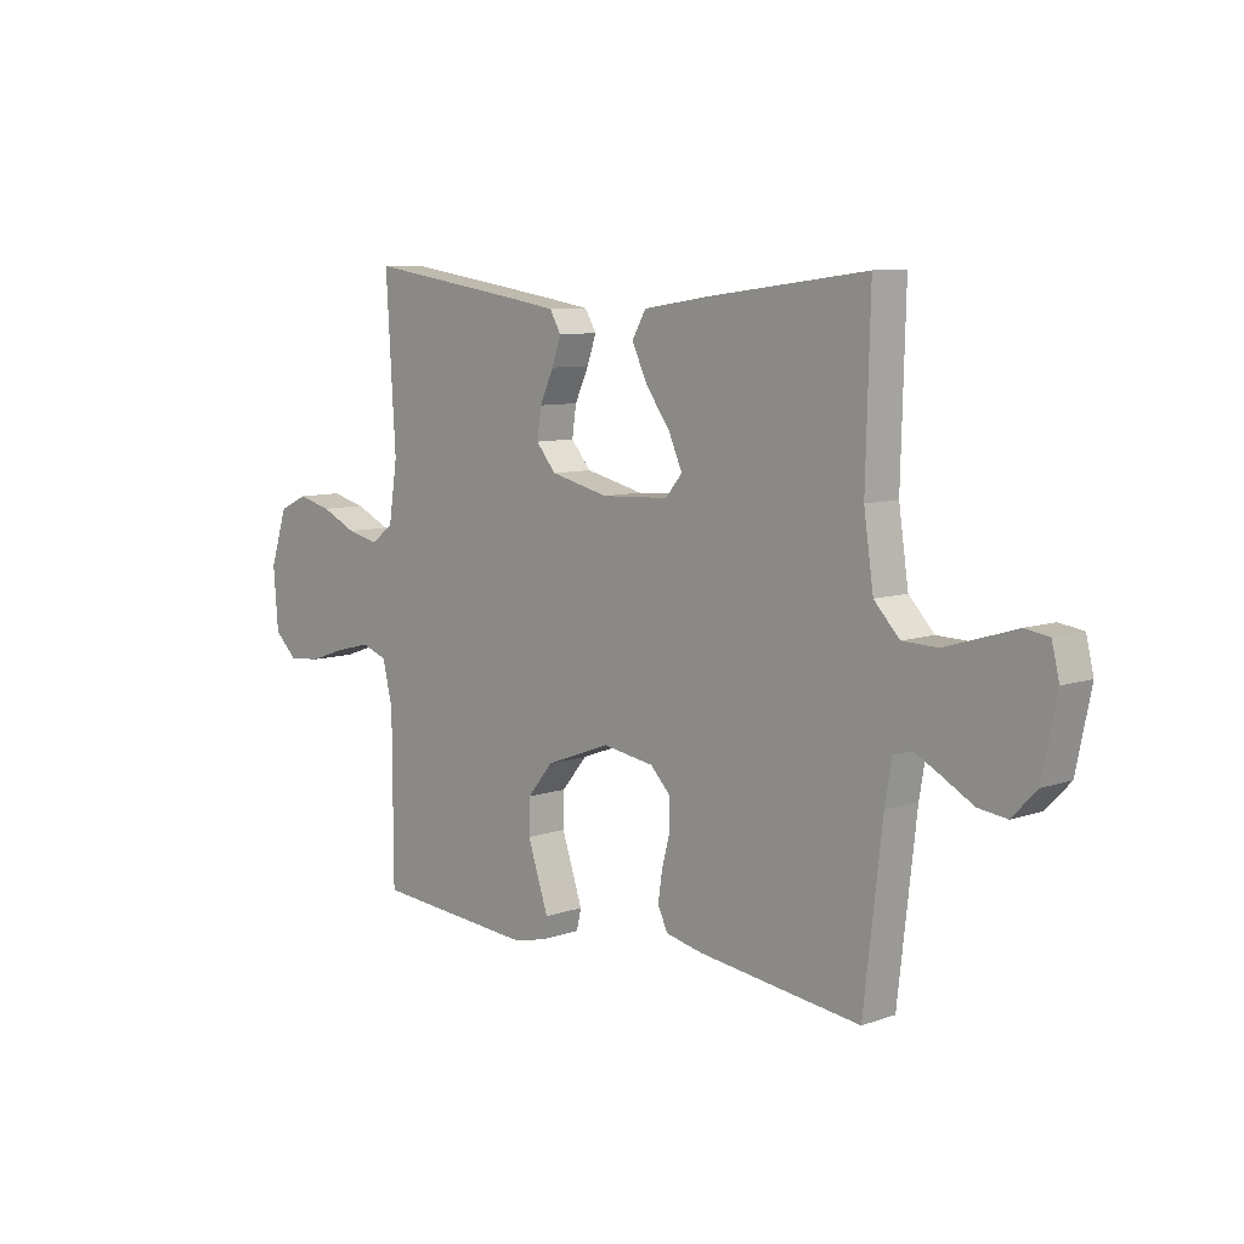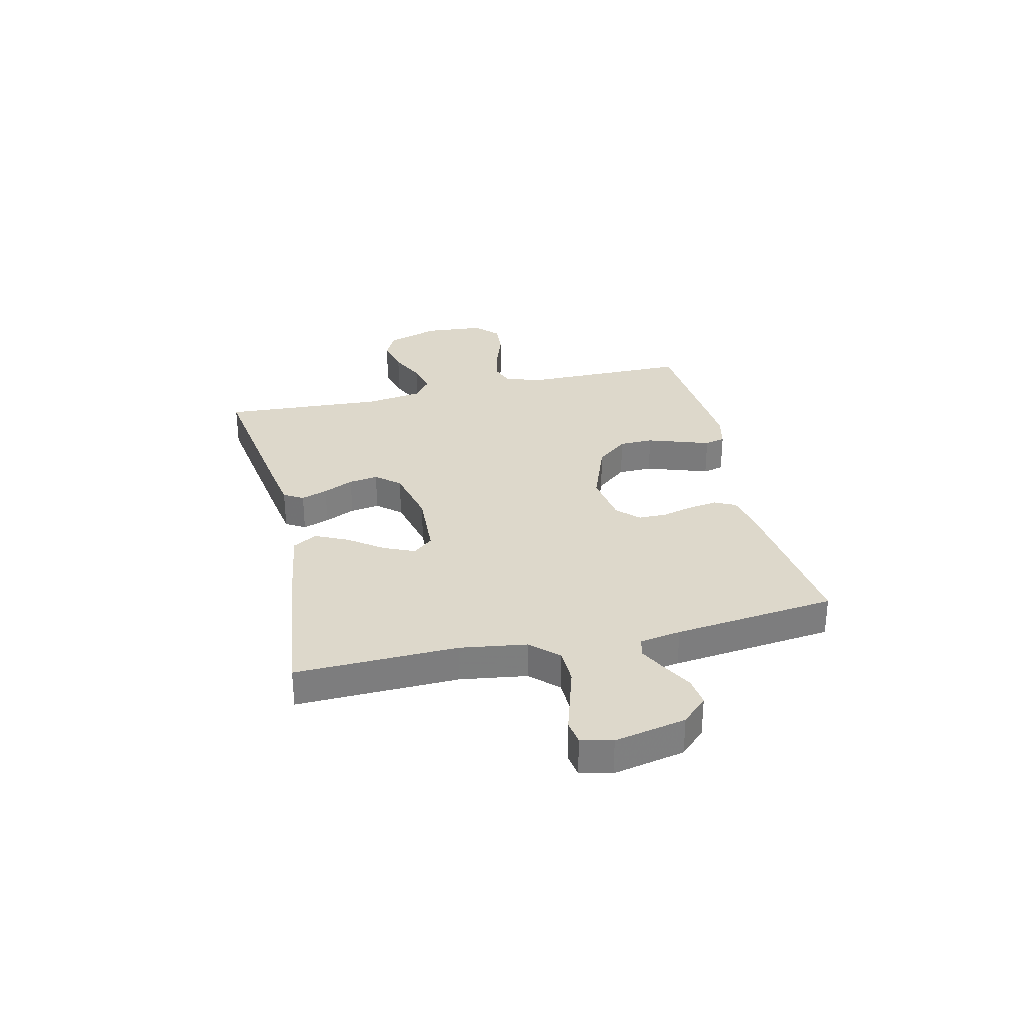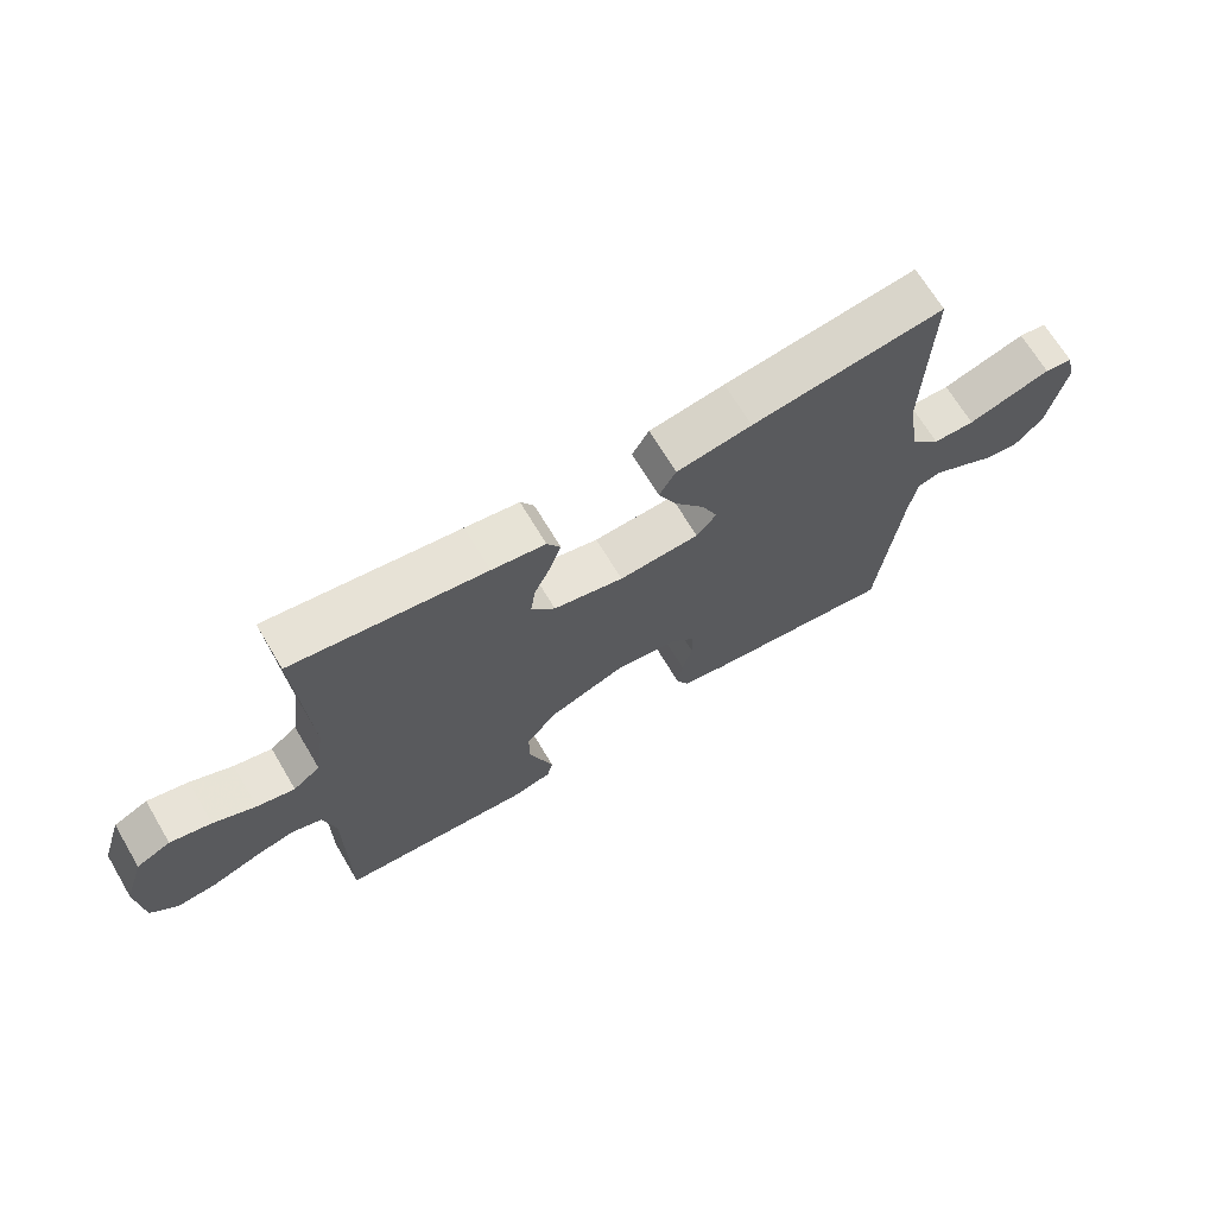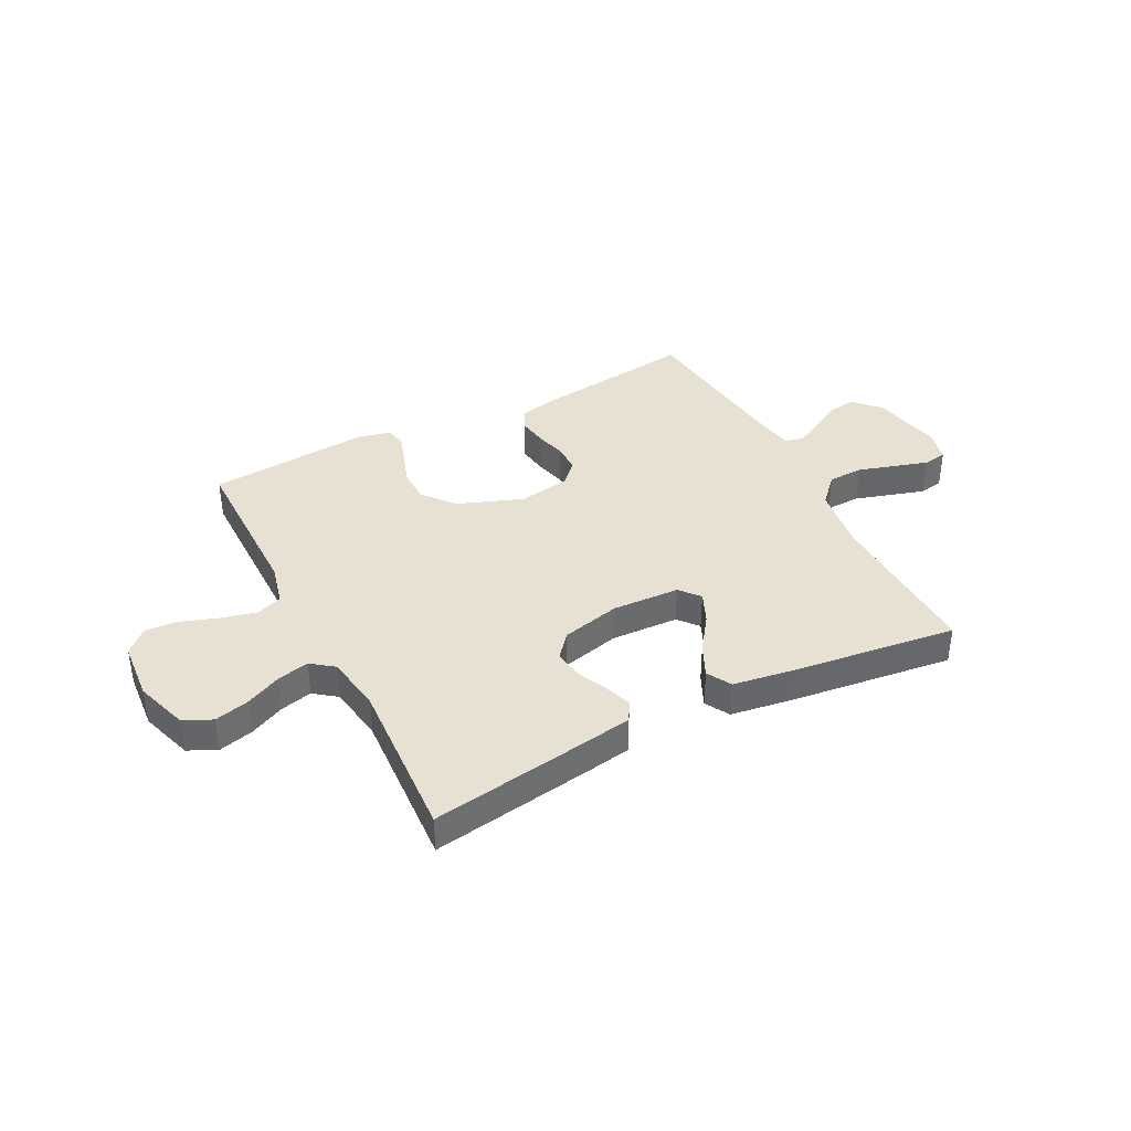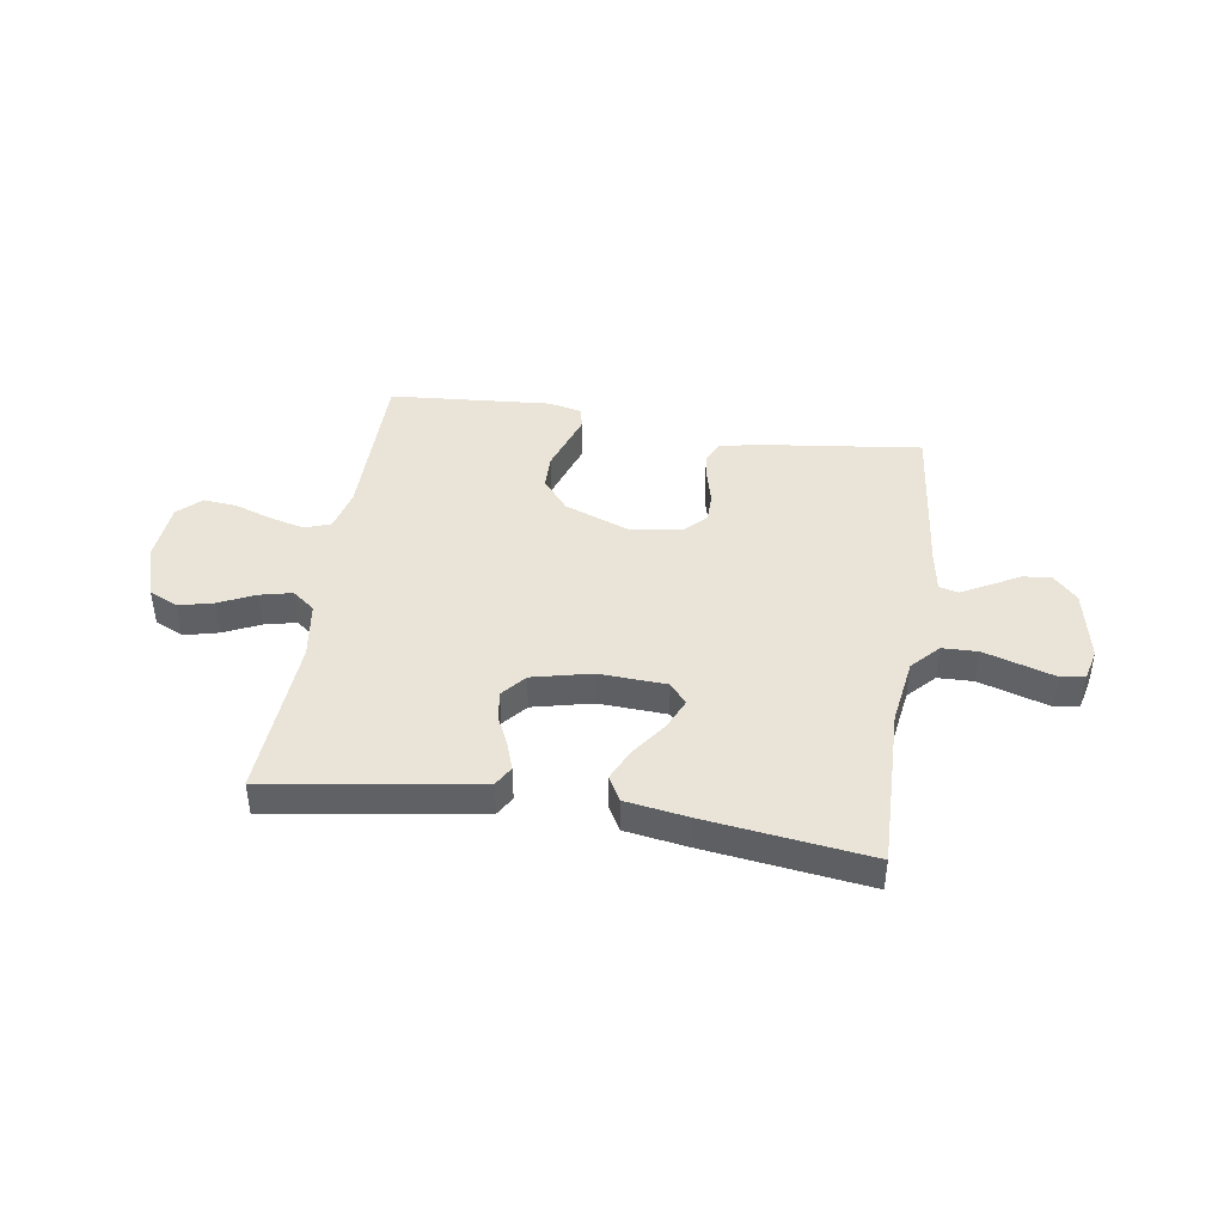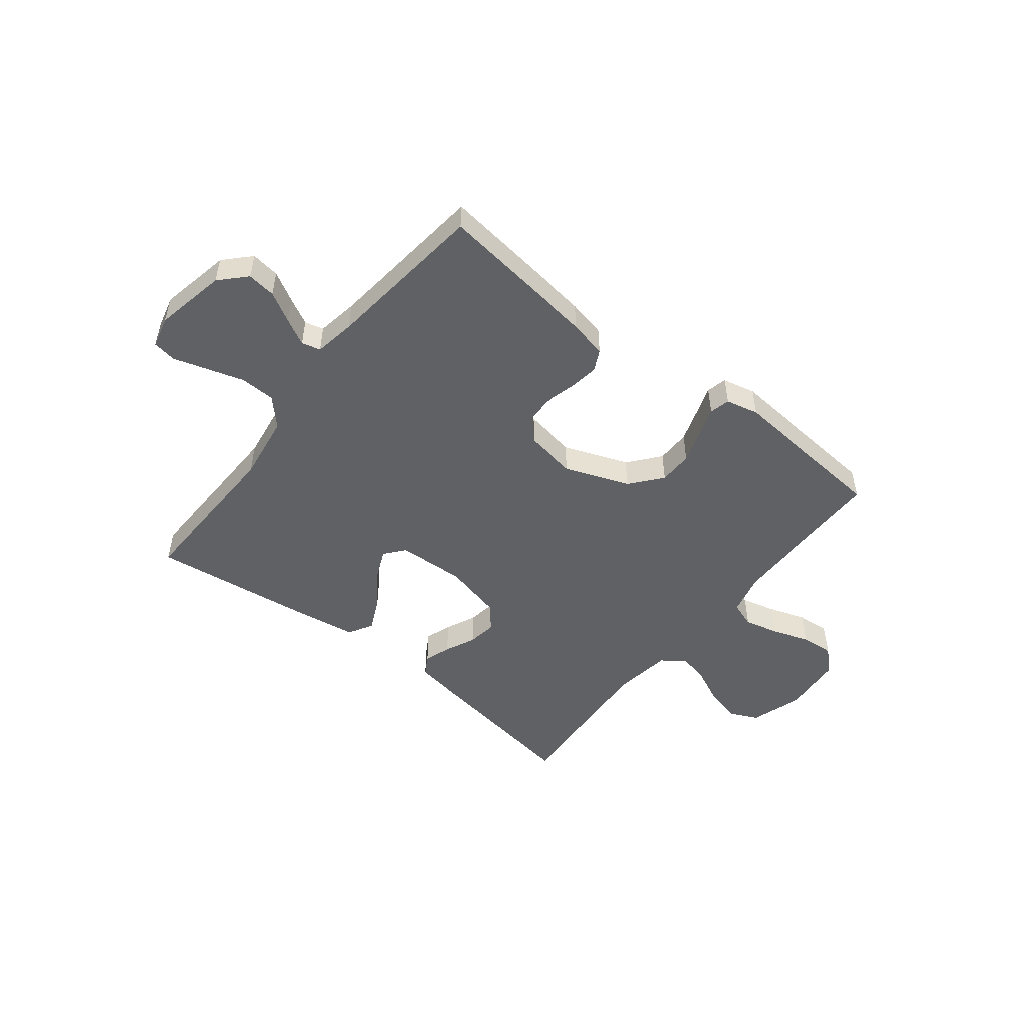
<metadata>
{"format":"obj","ext":"obj","renderer":"f3d","projection":"perspective","resolution":1024,"background":"white","views":[{"elev":8.4,"azim":46.5,"up":"+Z"},{"elev":31.1,"azim":77.0,"up":"+Y"},{"elev":68.4,"azim":-30.8,"up":"+Z"},{"elev":38.8,"azim":-27.3,"up":"+Y"},{"elev":43.2,"azim":8.9,"up":"+Y"},{"elev":-50.3,"azim":141.8,"up":"+Y"}]}
</metadata>
<code>
v 0.5 0.07 -0.5
v 0.2 0.07 -0.462
v 0.13 0.07 -0.447
v 0.111 0.07 -0.408
v 0.119 0.07 -0.355
v 0.134 0.07 -0.297
v 0.134 0.07 -0.244
v 0.096 0.07 -0.205
v 0 0.07 -0.19
v -0.12 0.07 -0.235
v -0.168 0.07 -0.293
v -0.169 0.07 -0.356
v -0.148 0.07 -0.419
v -0.13 0.07 -0.472
v -0.139 0.07 -0.51
v -0.2 0.07 -0.524
v -0.5 0.07 -0.5
v -0.501 0.07 -0.2
v -0.52 0.07 -0.123
v -0.568 0.07 -0.106
v -0.632 0.07 -0.122
v -0.702 0.07 -0.146
v -0.763 0.07 -0.151
v -0.805 0.07 -0.111
v -0.814 0.07 0
v -0.782 0.07 0.098
v -0.729 0.07 0.123
v -0.665 0.07 0.107
v -0.599 0.07 0.076
v -0.54 0.07 0.062
v -0.498 0.07 0.094
v -0.482 0.07 0.2
v -0.5 0.07 0.5
v -0.2 0.07 0.454
v -0.116 0.07 0.44
v -0.095 0.07 0.404
v -0.112 0.07 0.355
v -0.138 0.07 0.299
v -0.146 0.07 0.245
v -0.109 0.07 0.201
v 0 0.07 0.175
v 0.125 0.07 0.181
v 0.156 0.07 0.218
v 0.131 0.07 0.275
v 0.085 0.07 0.339
v 0.057 0.07 0.399
v 0.083 0.07 0.444
v 0.2 0.07 0.462
v 0.5 0.07 0.5
v 0.492 0.07 0.2
v 0.51 0.07 0.077
v 0.557 0.07 0.027
v 0.622 0.07 0.025
v 0.691 0.07 0.046
v 0.753 0.07 0.065
v 0.797 0.07 0.058
v 0.811 0.07 0
v 0.784 0.07 -0.132
v 0.739 0.07 -0.179
v 0.686 0.07 -0.172
v 0.631 0.07 -0.141
v 0.582 0.07 -0.115
v 0.547 0.07 -0.124
v 0.534 0.07 -0.2
v 0.5 0 -0.5
v 0.2 0 -0.462
v 0.13 0 -0.447
v 0.111 0 -0.408
v 0.119 0 -0.355
v 0.134 0 -0.297
v 0.134 0 -0.244
v 0.096 0 -0.205
v 0 0 -0.19
v -0.12 0 -0.235
v -0.168 0 -0.293
v -0.169 0 -0.356
v -0.148 0 -0.419
v -0.13 0 -0.472
v -0.139 0 -0.51
v -0.2 0 -0.524
v -0.5 0 -0.5
v -0.501 0 -0.2
v -0.52 0 -0.123
v -0.568 0 -0.106
v -0.632 0 -0.122
v -0.702 0 -0.146
v -0.763 0 -0.151
v -0.805 0 -0.111
v -0.814 0 0
v -0.782 0 0.098
v -0.729 0 0.123
v -0.665 0 0.107
v -0.599 0 0.076
v -0.54 0 0.062
v -0.498 0 0.094
v -0.482 0 0.2
v -0.5 0 0.5
v -0.2 0 0.454
v -0.116 0 0.44
v -0.095 0 0.404
v -0.112 0 0.355
v -0.138 0 0.299
v -0.146 0 0.245
v -0.109 0 0.201
v 0 0 0.175
v 0.125 0 0.181
v 0.156 0 0.218
v 0.131 0 0.275
v 0.085 0 0.339
v 0.057 0 0.399
v 0.083 0 0.444
v 0.2 0 0.462
v 0.5 0 0.5
v 0.492 0 0.2
v 0.51 0 0.077
v 0.557 0 0.027
v 0.622 0 0.025
v 0.691 0 0.046
v 0.753 0 0.065
v 0.797 0 0.058
v 0.811 0 0
v 0.784 0 -0.132
v 0.739 0 -0.179
v 0.686 0 -0.172
v 0.631 0 -0.141
v 0.582 0 -0.115
v 0.547 0 -0.124
v 0.534 0 -0.2
f 58 59 60 61
f 58 61 62
f 57 58 62
f 54 55 56 57
f 53 54 57 62
f 52 53 62 63
f 47 48 49 50
f 47 50 51
f 44 45 46 47
f 43 44 47 51
f 42 43 51 52
f 35 36 37 38
f 33 34 35 38
f 32 33 38 39
f 31 32 39 40
f 26 27 28 29
f 26 29 30
f 25 26 30
f 24 25 30
f 21 22 23 24
f 20 21 24 30
f 19 20 30 31
f 15 16 17 18
f 13 14 15 18
f 12 13 18 19
f 11 12 19 31
f 3 4 5 6
f 1 2 3 6
f 64 1 6 7
f 63 64 7 8
f 41 42 52 63
f 41 63 8 9
f 40 41 9 10
f 10 11 31 40
f 125 124 123 122
f 126 125 122
f 126 122 121
f 121 120 119 118
f 126 121 118 117
f 127 126 117 116
f 114 113 112 111
f 115 114 111
f 111 110 109 108
f 115 111 108 107
f 116 115 107 106
f 102 101 100 99
f 102 99 98 97
f 103 102 97 96
f 104 103 96 95
f 93 92 91 90
f 94 93 90
f 94 90 89
f 94 89 88
f 88 87 86 85
f 94 88 85 84
f 95 94 84 83
f 82 81 80 79
f 82 79 78 77
f 83 82 77 76
f 95 83 76 75
f 70 69 68 67
f 70 67 66 65
f 71 70 65 128
f 72 71 128 127
f 127 116 106 105
f 73 72 127 105
f 74 73 105 104
f 104 95 75 74
f 1 65 66 2
f 2 66 67 3
f 3 67 68 4
f 4 68 69 5
f 5 69 70 6
f 6 70 71 7
f 7 71 72 8
f 8 72 73 9
f 9 73 74 10
f 10 74 75 11
f 11 75 76 12
f 12 76 77 13
f 13 77 78 14
f 14 78 79 15
f 15 79 80 16
f 16 80 81 17
f 17 81 82 18
f 18 82 83 19
f 19 83 84 20
f 20 84 85 21
f 21 85 86 22
f 22 86 87 23
f 23 87 88 24
f 24 88 89 25
f 25 89 90 26
f 26 90 91 27
f 27 91 92 28
f 28 92 93 29
f 29 93 94 30
f 30 94 95 31
f 31 95 96 32
f 32 96 97 33
f 33 97 98 34
f 34 98 99 35
f 35 99 100 36
f 36 100 101 37
f 37 101 102 38
f 38 102 103 39
f 39 103 104 40
f 40 104 105 41
f 41 105 106 42
f 42 106 107 43
f 43 107 108 44
f 44 108 109 45
f 45 109 110 46
f 46 110 111 47
f 47 111 112 48
f 48 112 113 49
f 49 113 114 50
f 50 114 115 51
f 51 115 116 52
f 52 116 117 53
f 53 117 118 54
f 54 118 119 55
f 55 119 120 56
f 56 120 121 57
f 57 121 122 58
f 58 122 123 59
f 59 123 124 60
f 60 124 125 61
f 61 125 126 62
f 62 126 127 63
f 63 127 128 64
f 64 128 65 1

</code>
